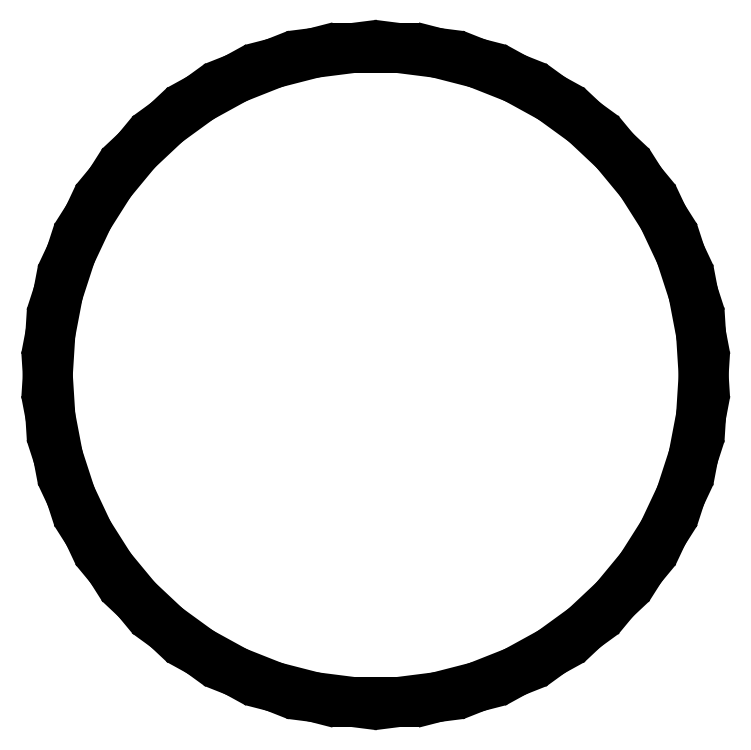
<metadata>
{"format":"dxf","ext":"dxf","renderer":"ezdxf+matplotlib","layout":"modelspace","background":"white","min_lineweight":24,"dpi":150}
</metadata>
<code>
0
SECTION
2
ENTITIES
0
LINE
8
0
10
0.4497
20
-2.357
11
0.7416
21
-2.283
0
LINE
8
0
10
0.7416
20
-2.283
11
1.022
21
-2.172
0
LINE
8
0
10
1.022
20
-2.172
11
1.286
21
-2.026
0
LINE
8
0
10
1.286
20
-2.026
11
1.53
21
-1.849
0
LINE
8
0
10
1.53
20
-1.849
11
1.75
21
-1.643
0
LINE
8
0
10
1.75
20
-1.643
11
1.942
21
-1.411
0
LINE
8
0
10
1.942
20
-1.411
11
2.103
21
-1.156
0
LINE
8
0
10
2.103
20
-1.156
11
2.231
21
-0.8835
0
LINE
8
0
10
2.231
20
-0.8835
11
2.325
21
-0.5968
0
LINE
8
0
10
2.325
20
-0.5968
11
2.381
21
-0.3008
0
LINE
8
0
10
2.381
20
-0.3008
11
2.4
21
0
0
LINE
8
0
10
2.4
20
0
11
2.381
21
0.3008
0
LINE
8
0
10
2.381
20
0.3008
11
2.325
21
0.5968
0
LINE
8
0
10
2.325
20
0.5968
11
2.231
21
0.8835
0
LINE
8
0
10
2.231
20
0.8835
11
2.103
21
1.156
0
LINE
8
0
10
2.103
20
1.156
11
1.942
21
1.411
0
LINE
8
0
10
1.942
20
1.411
11
1.75
21
1.643
0
LINE
8
0
10
1.75
20
1.643
11
1.53
21
1.849
0
LINE
8
0
10
1.53
20
1.849
11
1.286
21
2.026
0
LINE
8
0
10
1.286
20
2.026
11
1.022
21
2.172
0
LINE
8
0
10
1.022
20
2.172
11
0.7416
21
2.283
0
LINE
8
0
10
0.7416
20
2.283
11
0.4497
21
2.357
0
LINE
8
0
10
0.4497
20
2.357
11
0.1507
21
2.395
0
LINE
8
0
10
0.1507
20
2.395
11
-0.1507
21
2.395
0
LINE
8
0
10
-0.1507
20
2.395
11
-0.4497
21
2.357
0
LINE
8
0
10
-0.4497
20
2.357
11
-0.7416
21
2.283
0
LINE
8
0
10
-0.7416
20
2.283
11
-1.022
21
2.172
0
LINE
8
0
10
-1.022
20
2.172
11
-1.286
21
2.026
0
LINE
8
0
10
-1.286
20
2.026
11
-1.53
21
1.849
0
LINE
8
0
10
-1.53
20
1.849
11
-1.75
21
1.643
0
LINE
8
0
10
-1.75
20
1.643
11
-1.942
21
1.411
0
LINE
8
0
10
-1.942
20
1.411
11
-2.103
21
1.156
0
LINE
8
0
10
-2.103
20
1.156
11
-2.231
21
0.8835
0
LINE
8
0
10
-2.231
20
0.8835
11
-2.325
21
0.5968
0
LINE
8
0
10
-2.325
20
0.5968
11
-2.381
21
0.3008
0
LINE
8
0
10
-2.381
20
0.3008
11
-2.4
21
0
0
LINE
8
0
10
-2.4
20
0
11
-2.381
21
-0.3008
0
LINE
8
0
10
-2.381
20
-0.3008
11
-2.325
21
-0.5968
0
LINE
8
0
10
-2.325
20
-0.5968
11
-2.231
21
-0.8835
0
LINE
8
0
10
-2.231
20
-0.8835
11
-2.103
21
-1.156
0
LINE
8
0
10
-2.103
20
-1.156
11
-1.942
21
-1.411
0
LINE
8
0
10
-1.942
20
-1.411
11
-1.75
21
-1.643
0
LINE
8
0
10
-1.75
20
-1.643
11
-1.53
21
-1.849
0
LINE
8
0
10
-1.53
20
-1.849
11
-1.286
21
-2.026
0
LINE
8
0
10
-1.286
20
-2.026
11
-1.022
21
-2.172
0
LINE
8
0
10
-1.022
20
-2.172
11
-0.7416
21
-2.283
0
LINE
8
0
10
-0.7416
20
-2.283
11
-0.4497
21
-2.357
0
LINE
8
0
10
-0.4497
20
-2.357
11
-0.1507
21
-2.395
0
LINE
8
0
10
-0.1507
20
-2.395
11
0.1507
21
-2.395
0
LINE
8
0
10
0.1507
20
-2.395
11
0.4497
21
-2.357
0
ENDSEC
0
EOF

</code>
